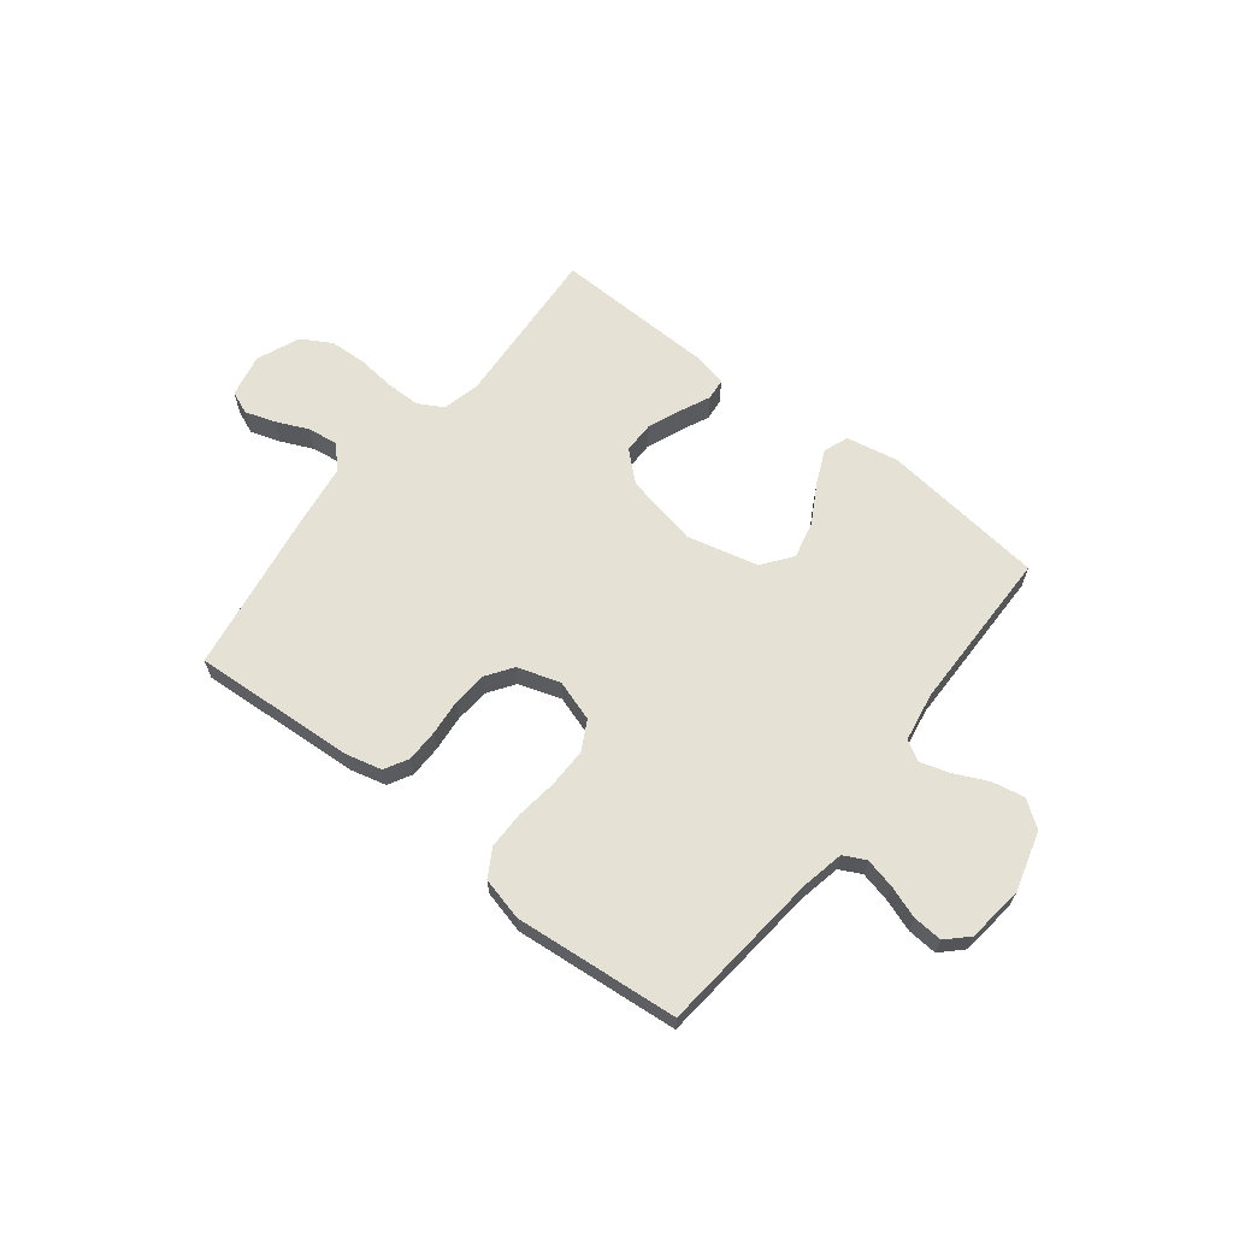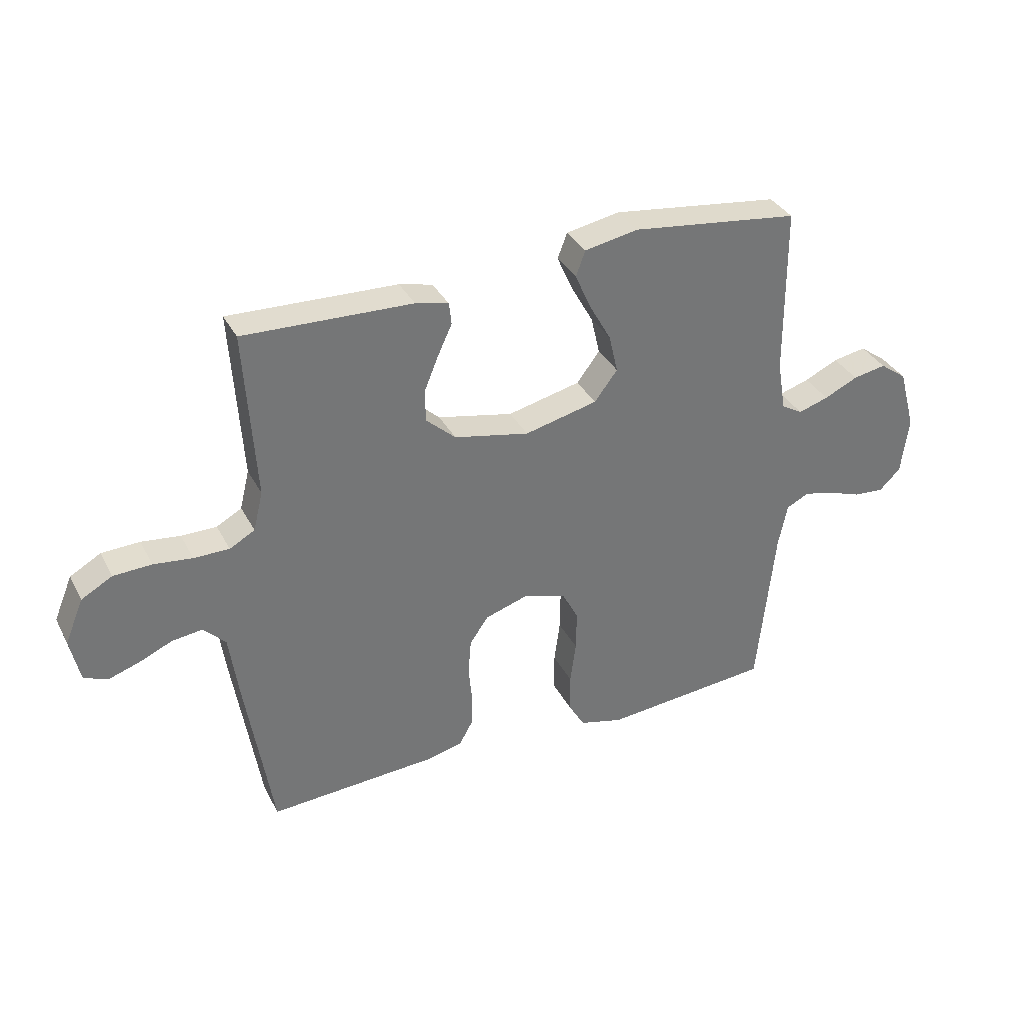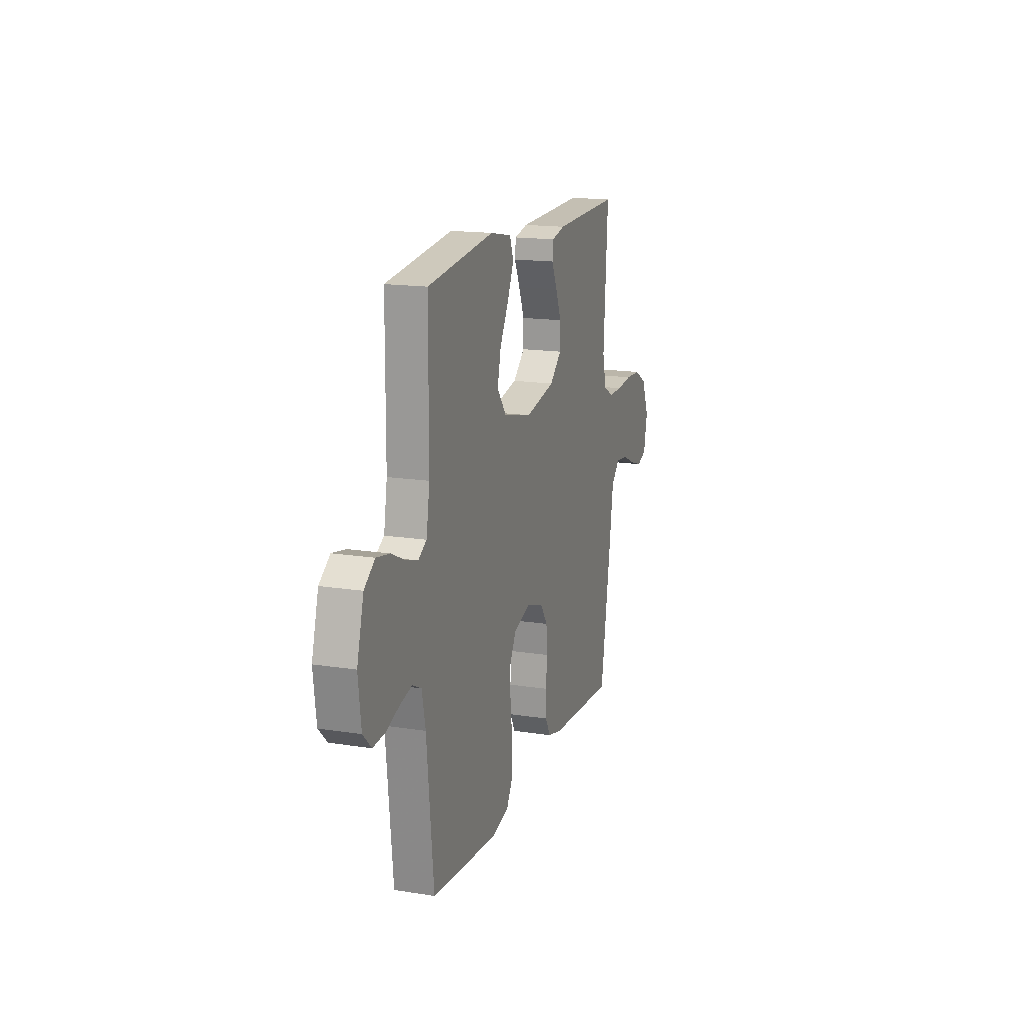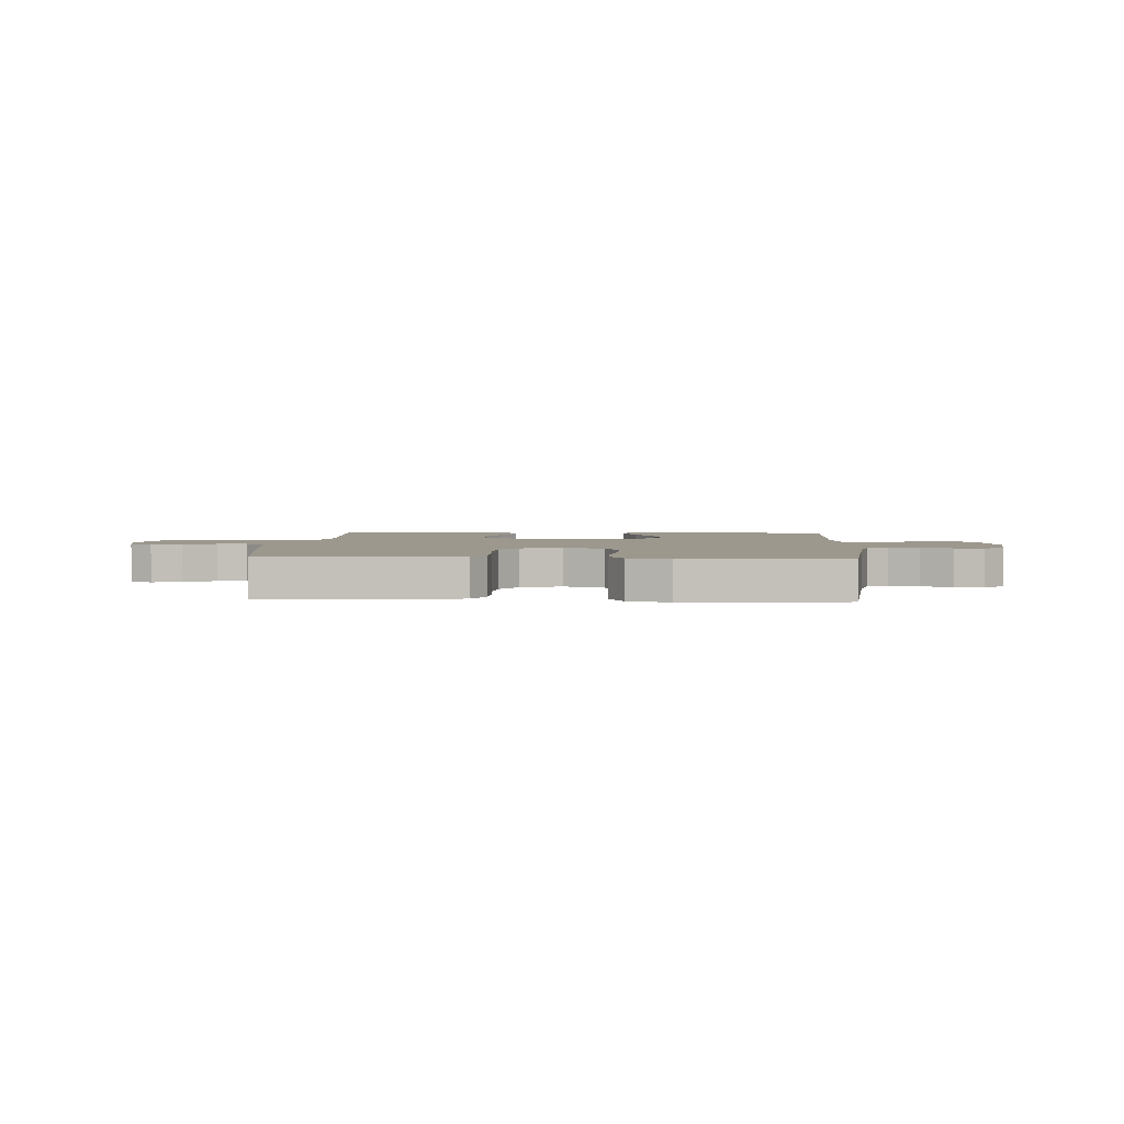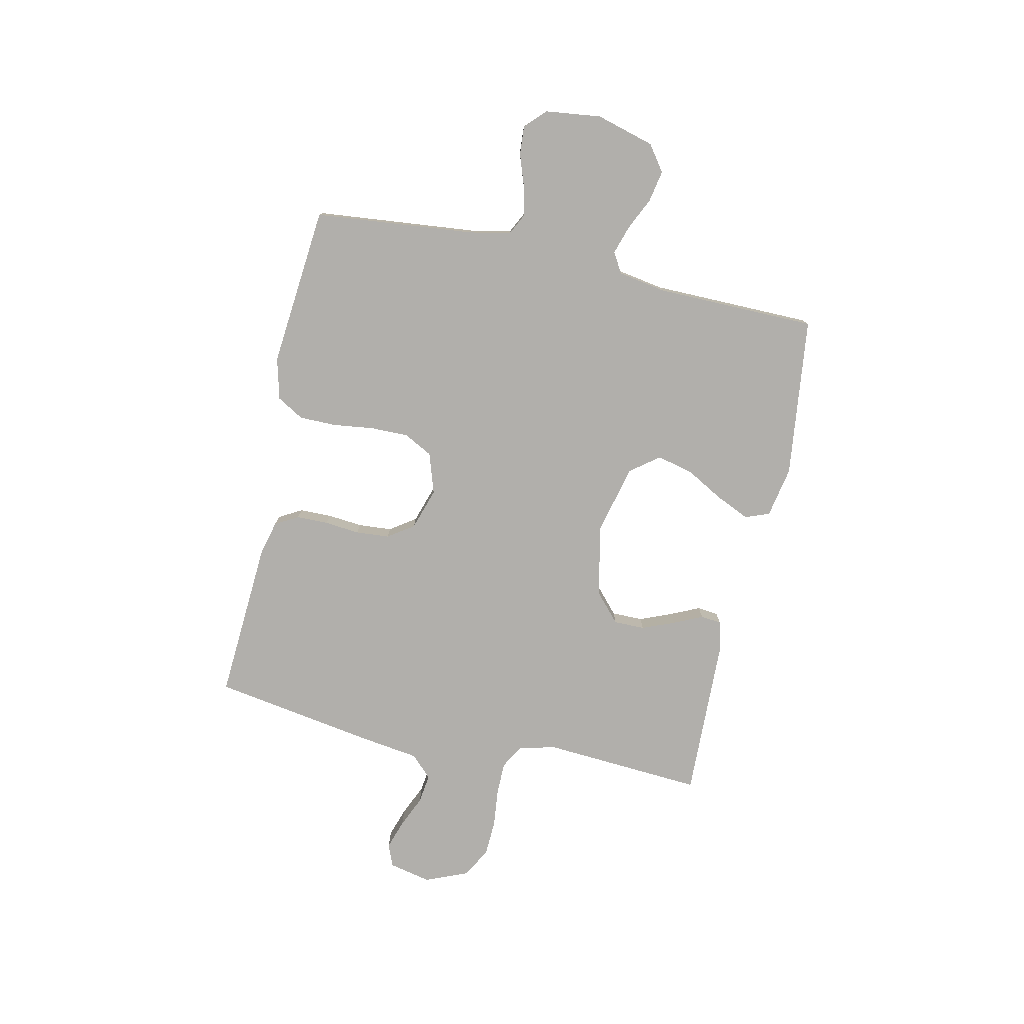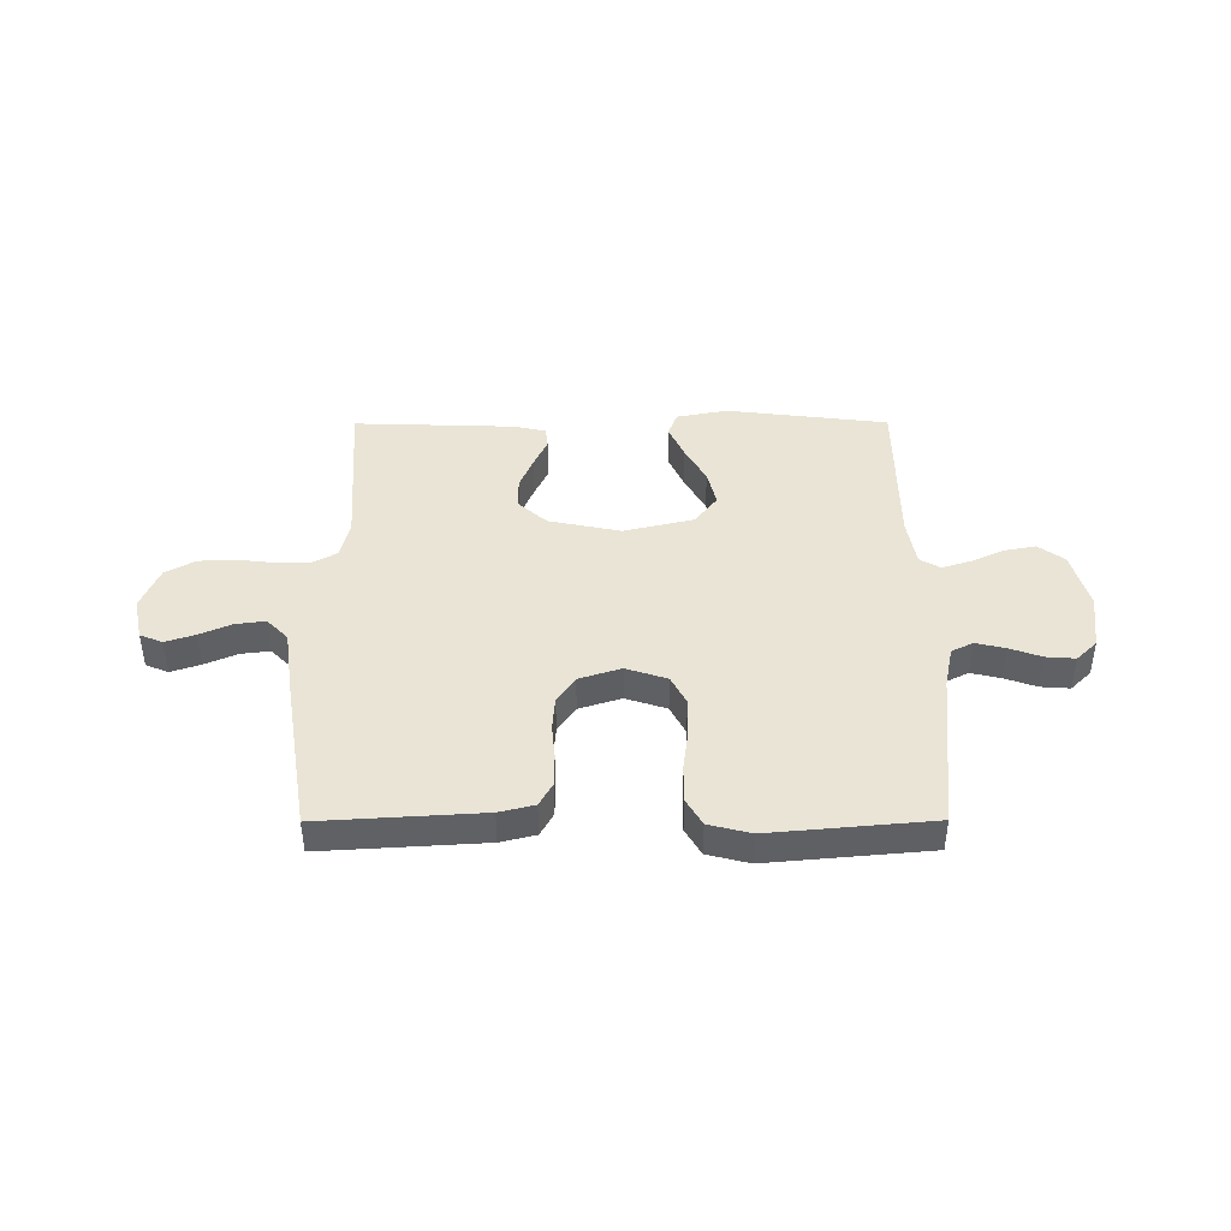
<metadata>
{"format":"obj","ext":"obj","renderer":"f3d","projection":"perspective","resolution":1024,"background":"white","views":[{"elev":64.4,"azim":-142.1,"up":"+Y"},{"elev":34.7,"azim":155.5,"up":"+Z"},{"elev":16.2,"azim":-71.9,"up":"+Z"},{"elev":3.2,"azim":-176.4,"up":"+Y"},{"elev":-78.1,"azim":-102.5,"up":"+Y"},{"elev":42.7,"azim":179.8,"up":"+Y"}]}
</metadata>
<code>
v -0.5 0.07 -0.5
v -0.531 0.07 -0.2
v -0.547 0.07 -0.123
v -0.587 0.07 -0.103
v -0.642 0.07 -0.116
v -0.701 0.07 -0.137
v -0.755 0.07 -0.141
v -0.793 0.07 -0.104
v -0.806 0.07 0
v -0.776 0.07 0.109
v -0.728 0.07 0.144
v -0.669 0.07 0.133
v -0.609 0.07 0.105
v -0.555 0.07 0.088
v -0.517 0.07 0.11
v -0.502 0.07 0.2
v -0.5 0.07 0.5
v -0.2 0.07 0.537
v -0.105 0.07 0.519
v -0.088 0.07 0.474
v -0.116 0.07 0.411
v -0.155 0.07 0.341
v -0.171 0.07 0.273
v -0.13 0.07 0.219
v 0 0.07 0.188
v 0.134 0.07 0.216
v 0.187 0.07 0.264
v 0.187 0.07 0.322
v 0.162 0.07 0.383
v 0.137 0.07 0.437
v 0.141 0.07 0.476
v 0.2 0.07 0.49
v 0.5 0.07 0.5
v 0.481 0.07 0.2
v 0.498 0.07 0.13
v 0.543 0.07 0.105
v 0.606 0.07 0.105
v 0.675 0.07 0.113
v 0.743 0.07 0.11
v 0.798 0.07 0.079
v 0.831 0.07 0
v 0.814 0.07 -0.079
v 0.772 0.07 -0.096
v 0.717 0.07 -0.078
v 0.658 0.07 -0.052
v 0.603 0.07 -0.045
v 0.564 0.07 -0.085
v 0.548 0.07 -0.2
v 0.5 0.07 -0.5
v 0.2 0.07 -0.482
v 0.135 0.07 -0.466
v 0.111 0.07 -0.423
v 0.11 0.07 -0.363
v 0.116 0.07 -0.298
v 0.111 0.07 -0.235
v 0.078 0.07 -0.187
v 0 0.07 -0.162
v -0.076 0.07 -0.187
v -0.104 0.07 -0.241
v -0.103 0.07 -0.312
v -0.093 0.07 -0.388
v -0.093 0.07 -0.457
v -0.122 0.07 -0.507
v -0.2 0.07 -0.527
v -0.5 0 -0.5
v -0.531 0 -0.2
v -0.547 0 -0.123
v -0.587 0 -0.103
v -0.642 0 -0.116
v -0.701 0 -0.137
v -0.755 0 -0.141
v -0.793 0 -0.104
v -0.806 0 0
v -0.776 0 0.109
v -0.728 0 0.144
v -0.669 0 0.133
v -0.609 0 0.105
v -0.555 0 0.088
v -0.517 0 0.11
v -0.502 0 0.2
v -0.5 0 0.5
v -0.2 0 0.537
v -0.105 0 0.519
v -0.088 0 0.474
v -0.116 0 0.411
v -0.155 0 0.341
v -0.171 0 0.273
v -0.13 0 0.219
v 0 0 0.188
v 0.134 0 0.216
v 0.187 0 0.264
v 0.187 0 0.322
v 0.162 0 0.383
v 0.137 0 0.437
v 0.141 0 0.476
v 0.2 0 0.49
v 0.5 0 0.5
v 0.481 0 0.2
v 0.498 0 0.13
v 0.543 0 0.105
v 0.606 0 0.105
v 0.675 0 0.113
v 0.743 0 0.11
v 0.798 0 0.079
v 0.831 0 0
v 0.814 0 -0.079
v 0.772 0 -0.096
v 0.717 0 -0.078
v 0.658 0 -0.052
v 0.603 0 -0.045
v 0.564 0 -0.085
v 0.548 0 -0.2
v 0.5 0 -0.5
v 0.2 0 -0.482
v 0.135 0 -0.466
v 0.111 0 -0.423
v 0.11 0 -0.363
v 0.116 0 -0.298
v 0.111 0 -0.235
v 0.078 0 -0.187
v 0 0 -0.162
v -0.076 0 -0.187
v -0.104 0 -0.241
v -0.103 0 -0.312
v -0.093 0 -0.388
v -0.093 0 -0.457
v -0.122 0 -0.507
v -0.2 0 -0.527
f 63 64 1 2
f 60 61 62 63
f 59 60 63 2
f 58 59 2 3
f 57 58 3 4
f 51 52 53 54
f 51 54 55
f 50 51 55
f 47 48 49 50
f 47 50 55
f 46 47 55 56
f 42 43 44 45
f 40 41 42 45
f 40 45 46
f 37 38 39 40
f 36 37 40 46
f 35 36 46 56
f 31 32 33 34
f 29 30 31 34
f 28 29 34 35
f 27 28 35
f 26 27 35 56
f 19 20 21 22
f 17 18 19 22
f 16 17 22 23
f 15 16 23 24
f 10 11 12 13
f 10 13 14
f 9 10 14
f 8 9 14
f 5 6 7 8
f 4 5 8 14
f 57 4 14 15
f 25 26 56 57
f 15 24 25 57
f 66 65 128 127
f 127 126 125 124
f 66 127 124 123
f 67 66 123 122
f 68 67 122 121
f 118 117 116 115
f 119 118 115
f 119 115 114
f 114 113 112 111
f 119 114 111
f 120 119 111 110
f 109 108 107 106
f 109 106 105 104
f 110 109 104
f 104 103 102 101
f 110 104 101 100
f 120 110 100 99
f 98 97 96 95
f 98 95 94 93
f 99 98 93 92
f 99 92 91
f 120 99 91 90
f 86 85 84 83
f 86 83 82 81
f 87 86 81 80
f 88 87 80 79
f 77 76 75 74
f 78 77 74
f 78 74 73
f 78 73 72
f 72 71 70 69
f 78 72 69 68
f 79 78 68 121
f 121 120 90 89
f 121 89 88 79
f 1 65 66 2
f 2 66 67 3
f 3 67 68 4
f 4 68 69 5
f 5 69 70 6
f 6 70 71 7
f 7 71 72 8
f 8 72 73 9
f 9 73 74 10
f 10 74 75 11
f 11 75 76 12
f 12 76 77 13
f 13 77 78 14
f 14 78 79 15
f 15 79 80 16
f 16 80 81 17
f 17 81 82 18
f 18 82 83 19
f 19 83 84 20
f 20 84 85 21
f 21 85 86 22
f 22 86 87 23
f 23 87 88 24
f 24 88 89 25
f 25 89 90 26
f 26 90 91 27
f 27 91 92 28
f 28 92 93 29
f 29 93 94 30
f 30 94 95 31
f 31 95 96 32
f 32 96 97 33
f 33 97 98 34
f 34 98 99 35
f 35 99 100 36
f 36 100 101 37
f 37 101 102 38
f 38 102 103 39
f 39 103 104 40
f 40 104 105 41
f 41 105 106 42
f 42 106 107 43
f 43 107 108 44
f 44 108 109 45
f 45 109 110 46
f 46 110 111 47
f 47 111 112 48
f 48 112 113 49
f 49 113 114 50
f 50 114 115 51
f 51 115 116 52
f 52 116 117 53
f 53 117 118 54
f 54 118 119 55
f 55 119 120 56
f 56 120 121 57
f 57 121 122 58
f 58 122 123 59
f 59 123 124 60
f 60 124 125 61
f 61 125 126 62
f 62 126 127 63
f 63 127 128 64
f 64 128 65 1

</code>
